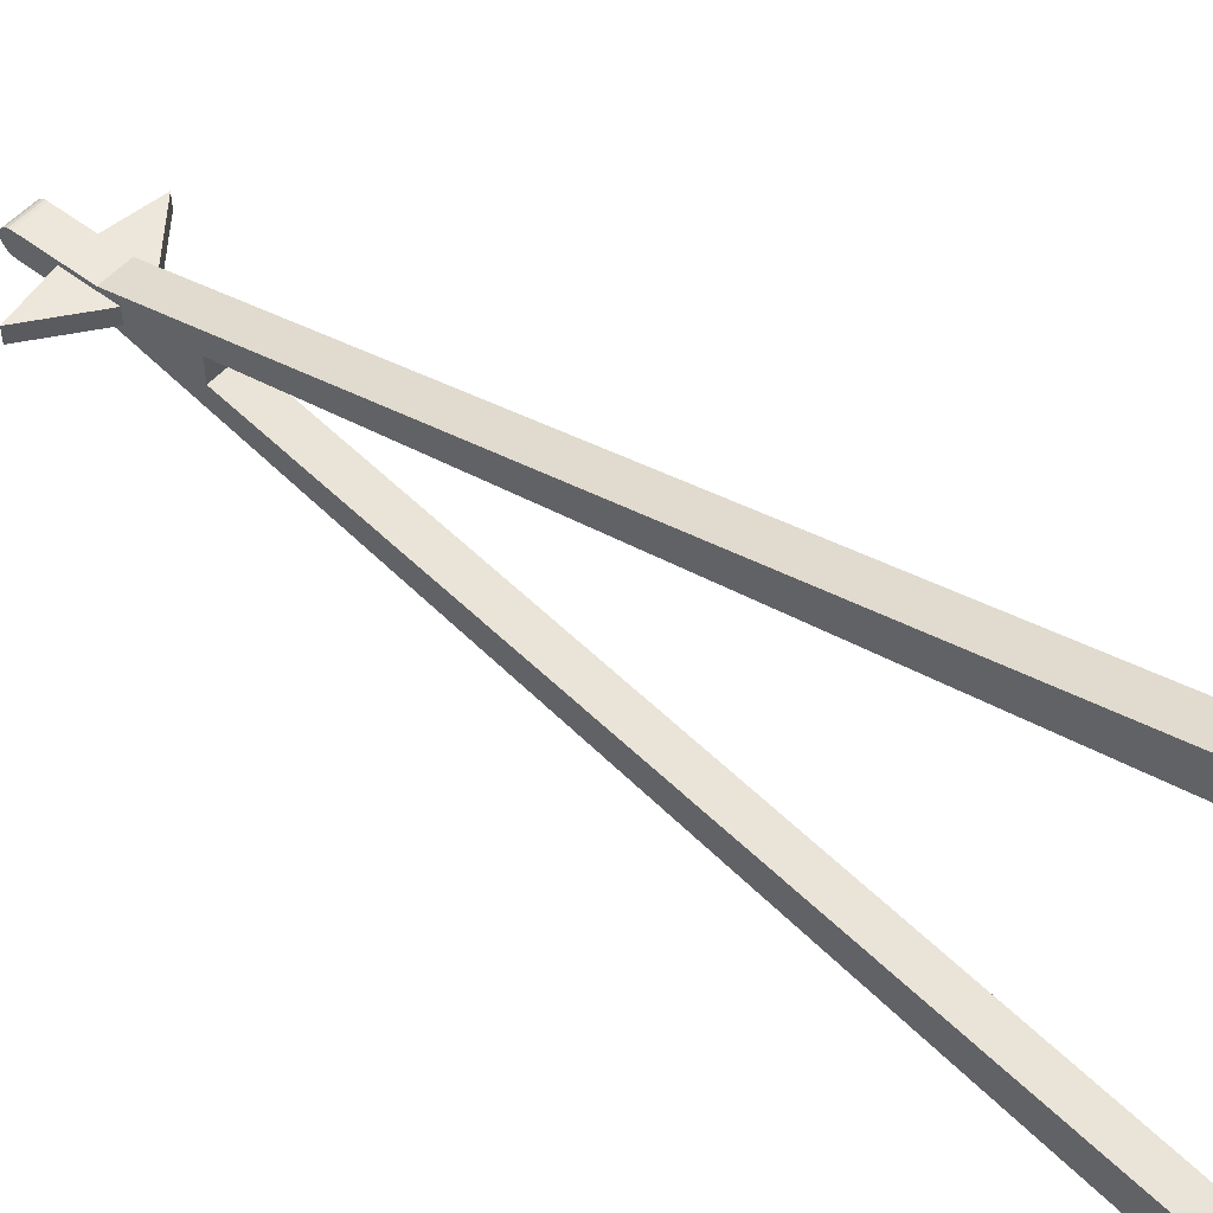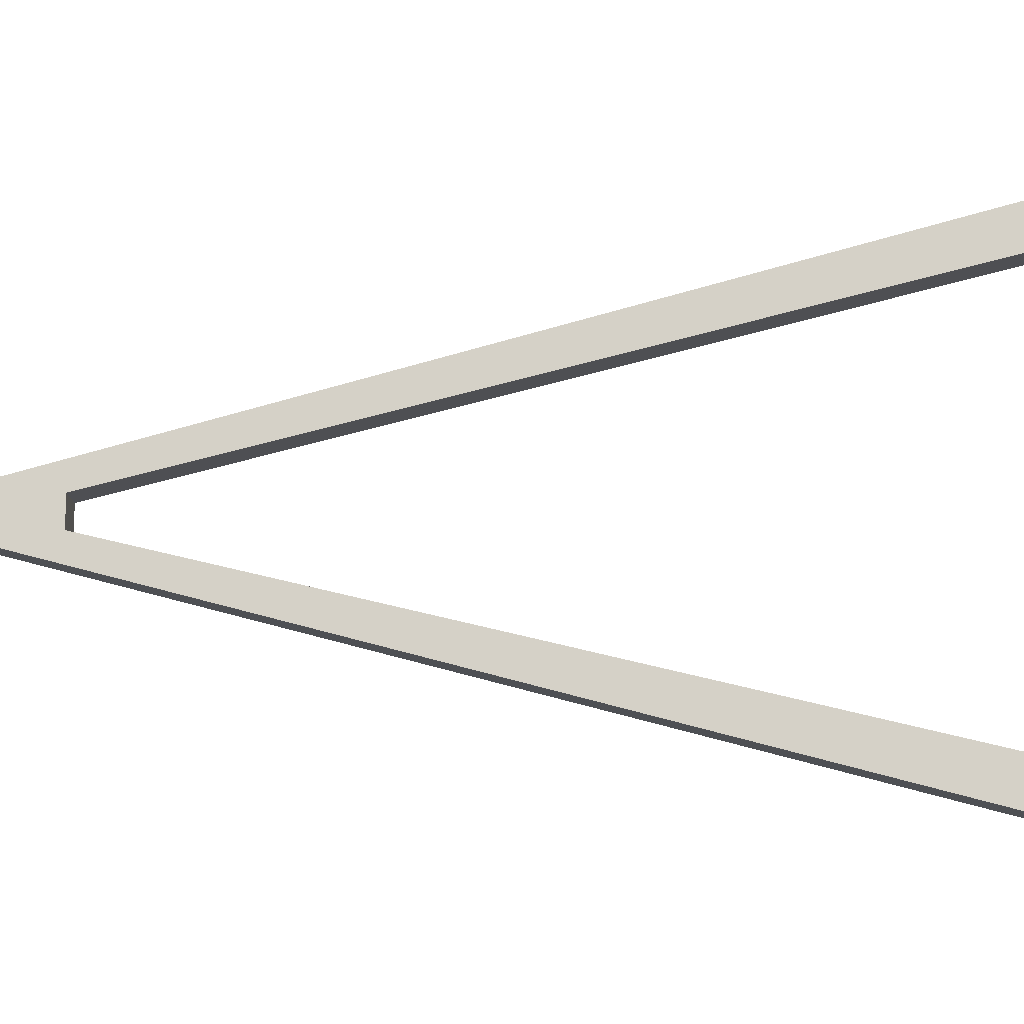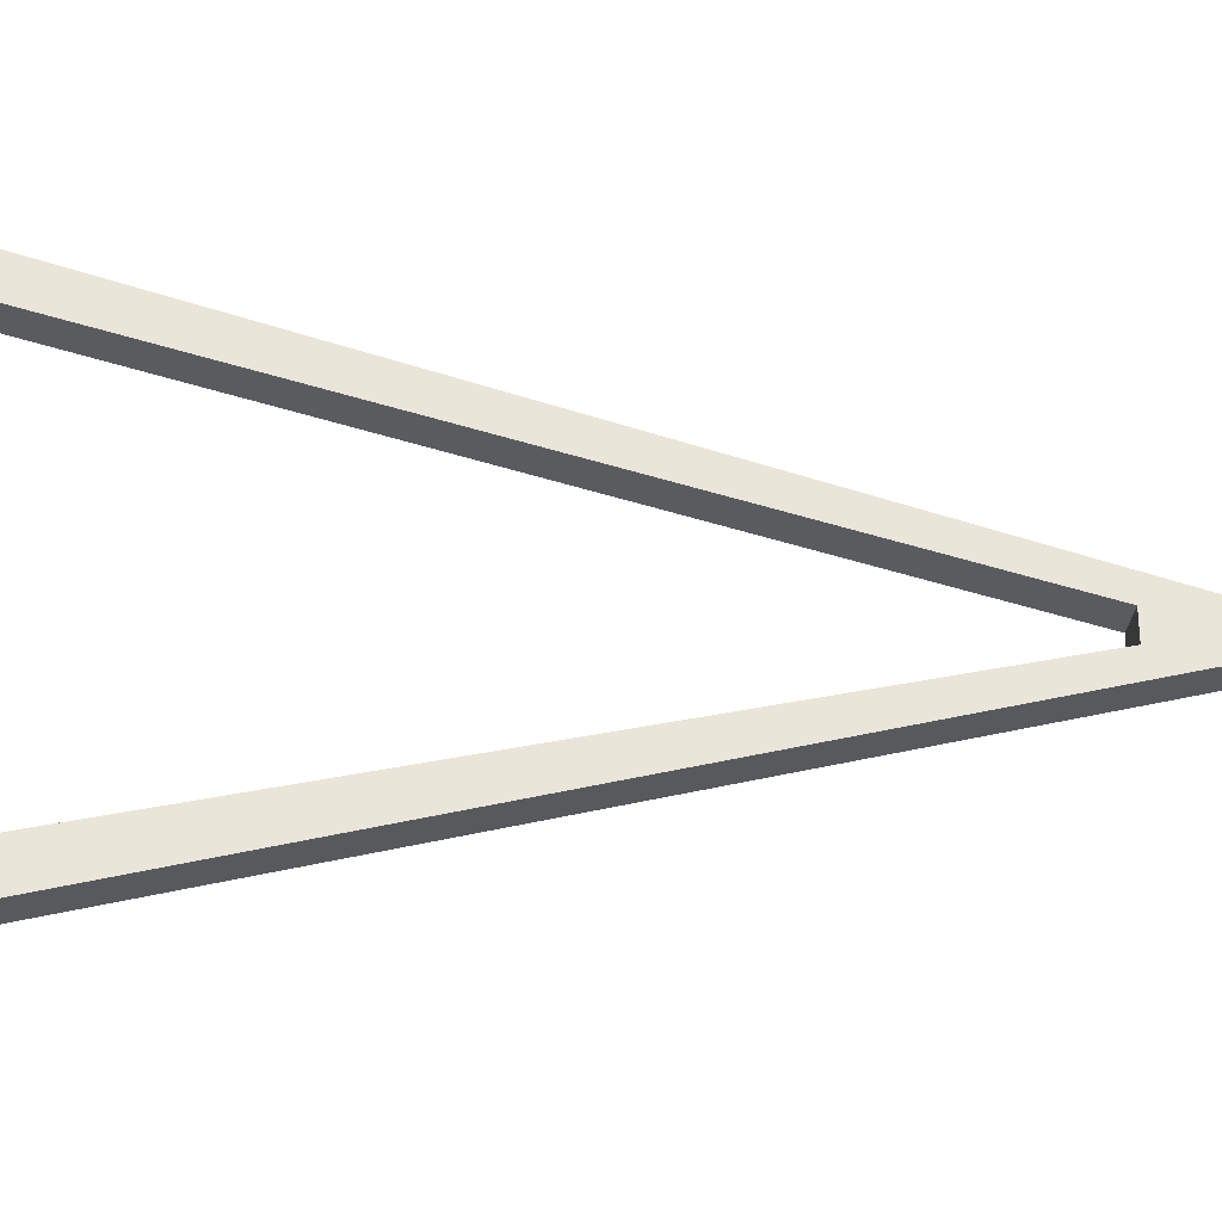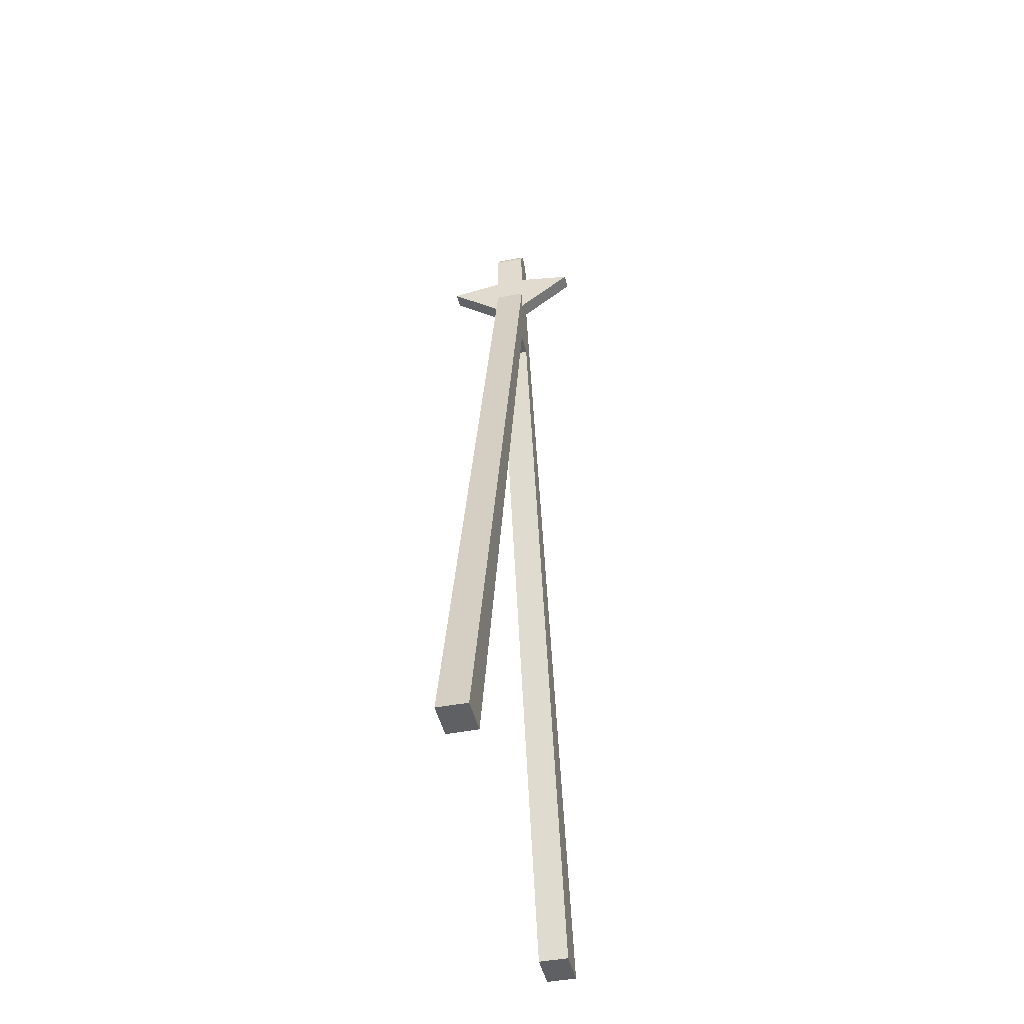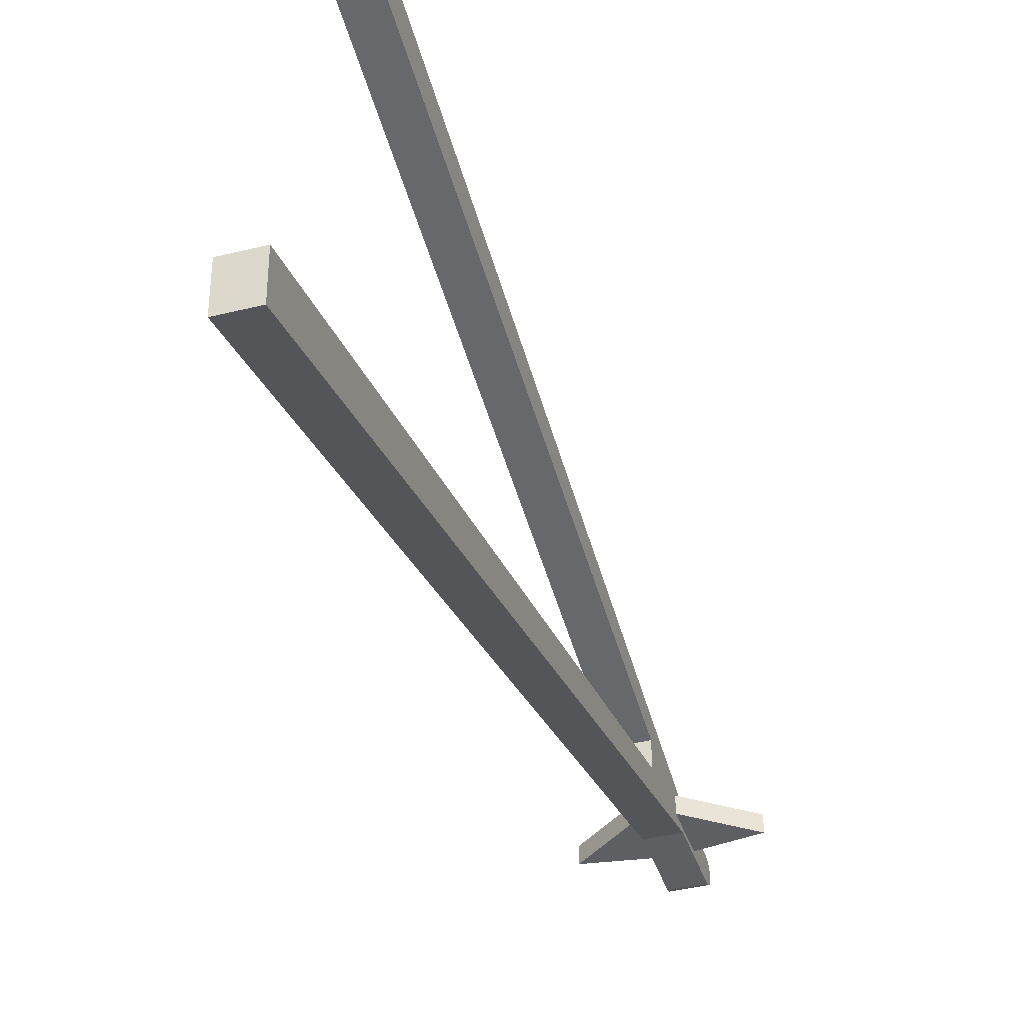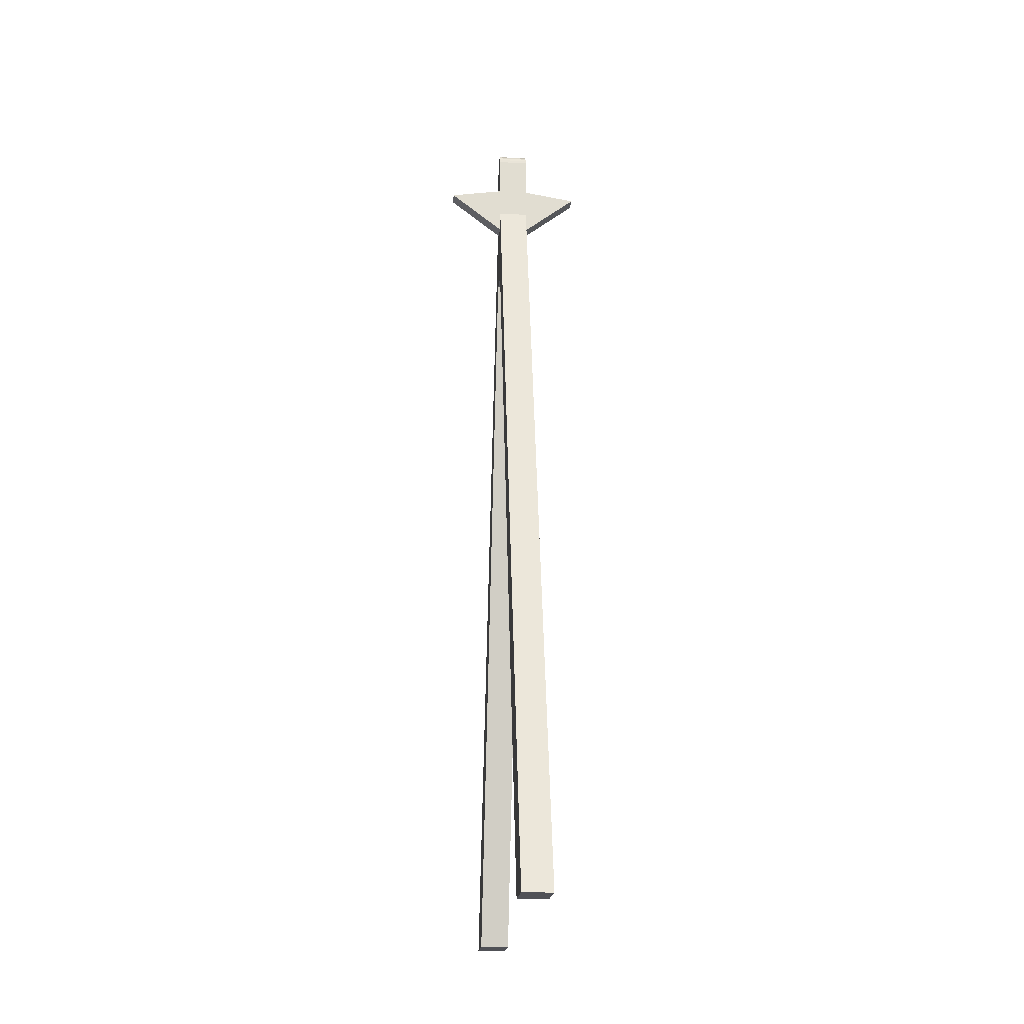
<metadata>
{"format":"obj","ext":"obj","renderer":"f3d","projection":"perspective","resolution":1024,"background":"white","views":[{"elev":51.9,"azim":-50.2,"up":"+Z"},{"elev":-12.3,"azim":-87.5,"up":"+Z"},{"elev":-30.1,"azim":84.0,"up":"+Z"},{"elev":-44.6,"azim":12.7,"up":"+Y"},{"elev":-39.7,"azim":17.2,"up":"+Z"},{"elev":-20.3,"azim":174.2,"up":"+Y"}]}
</metadata>
<code>
v 0.01673 0.4933 0.01147
v -0.01673 0.49 0.01281
v 0.01673 0.49 0.01281
v -0.01673 0.4933 0.01147
v 0.01673 0.4961 0.009327
v -0.01673 0.4961 0.009327
v 0.01673 0.4982 0.006534
v -0.01673 0.4982 0.006538
v 0.01673 0.4995 0.003286
v -0.01673 0.4995 0.003286
v 0.01673 0.5 -0.0002008
v -0.01673 0.5 -0.0002008
v 0.01673 0.4995 -0.003691
v -0.01673 0.4995 -0.003688
v 0.01673 0.4982 -0.006939
v -0.01673 0.4982 -0.006939
v 0.01673 0.4961 -0.009731
v -0.01673 0.4961 -0.009731
v 0.01673 0.4933 -0.01187
v -0.01673 0.4933 -0.01187
v 0.01673 0.49 -0.01322
v -0.01673 0.49 -0.01322
v 0.01673 0.4865 -0.01368
v -0.01673 0.4865 -0.01368
v 0.01673 0.4453 -0.01368
v 0.01673 0.4094 -0.01368
v -0.01673 0.4094 -0.01368
v 0.01673 -0.5 -0.2561
v -0.01674 -0.5 -0.2561
v -0.01674 -0.5 -0.2111
v 0.01673 -0.5 -0.2111
v 0.01673 0.3157 -0.01368
v 0.01673 0.4453 -0.008966
v 0.01673 0.3885 -0.008966
v 0.01673 0.3885 0.008565
v 0.01673 0.3157 0.01327
v 0.01673 0.4094 0.01327
v 0.01674 -0.5 0.2147
v 0.01674 -0.5 0.2561
v -0.01673 -0.5 0.2561
v -0.01673 0.4094 0.01328
v 0.01673 0.4453 0.01327
v -0.01673 0.4453 0.01328
v 0.01673 0.4865 0.01327
v -0.01673 0.4865 0.01328
v -0.01673 0.4453 0.008444
v -0.01673 0.4453 -0.009088
v -0.01673 0.3885 -0.009088
v -0.01673 0.3157 -0.01368
v -0.01673 0.3885 0.008444
v -0.01673 0.3157 0.01328
v -0.01673 -0.5 0.2147
v -0.07762 0.4357 0.008444
v -0.07762 0.4357 -0.009088
v 0.01673 0.4453 0.008565
v 0.07762 0.4357 0.008562
v 0.07762 0.4357 -0.00897
f 1 2 3
f 2 1 4
f 5 4 1
f 4 5 6
f 7 6 5
f 6 7 8
f 9 8 7
f 8 9 10
f 11 10 9
f 10 11 12
f 13 12 11
f 12 13 14
f 15 14 13
f 14 15 16
f 17 16 15
f 16 17 18
f 19 18 17
f 18 19 20
f 21 20 19
f 20 21 22
f 23 22 21
f 22 23 24
f 25 24 23
f 26 24 25
f 24 26 27
f 28 27 26
f 27 28 29
f 28 30 29
f 30 28 31
f 26 31 28
f 31 26 32
f 25 32 26
f 33 32 25
f 34 32 33
f 35 32 34
f 35 36 32
f 37 36 35
f 37 38 36
f 38 37 39
f 37 40 39
f 40 37 41
f 42 41 37
f 41 42 43
f 44 43 42
f 43 44 45
f 3 45 44
f 45 3 2
f 2 43 45
f 43 2 46
f 46 2 4
f 46 4 6
f 46 6 8
f 46 8 47
f 47 8 10
f 47 10 12
f 47 12 14
f 47 14 16
f 47 16 18
f 47 18 48
f 49 48 18
f 49 50 48
f 51 50 49
f 51 46 50
f 41 46 51
f 46 41 43
f 52 41 51
f 41 52 40
f 38 40 52
f 40 38 39
f 51 38 52
f 38 51 36
f 51 32 36
f 32 51 49
f 49 31 32
f 31 49 30
f 49 29 30
f 29 49 27
f 49 24 27
f 49 22 24
f 49 20 22
f 49 18 20
f 46 53 50
f 47 53 46
f 53 47 54
f 47 48 54
f 48 53 54
f 53 48 50
f 42 3 44
f 3 42 55
f 55 42 35
f 37 35 42
f 55 35 56
f 35 57 56
f 57 35 34
f 33 57 34
f 55 57 33
f 57 55 56
f 7 55 33
f 5 55 7
f 1 55 5
f 3 55 1
f 7 33 9
f 9 33 11
f 11 33 13
f 13 33 15
f 15 33 17
f 17 33 25
f 17 25 19
f 19 25 21
f 21 25 23

</code>
